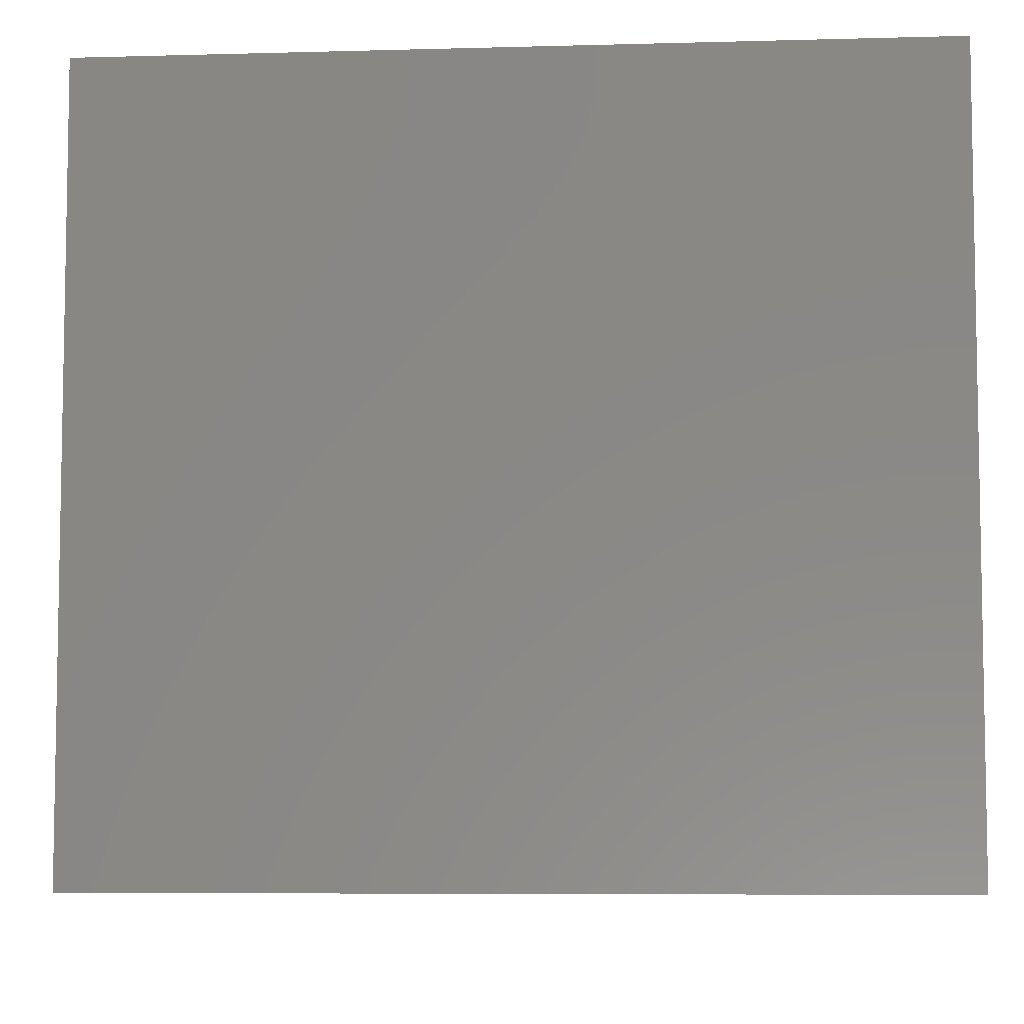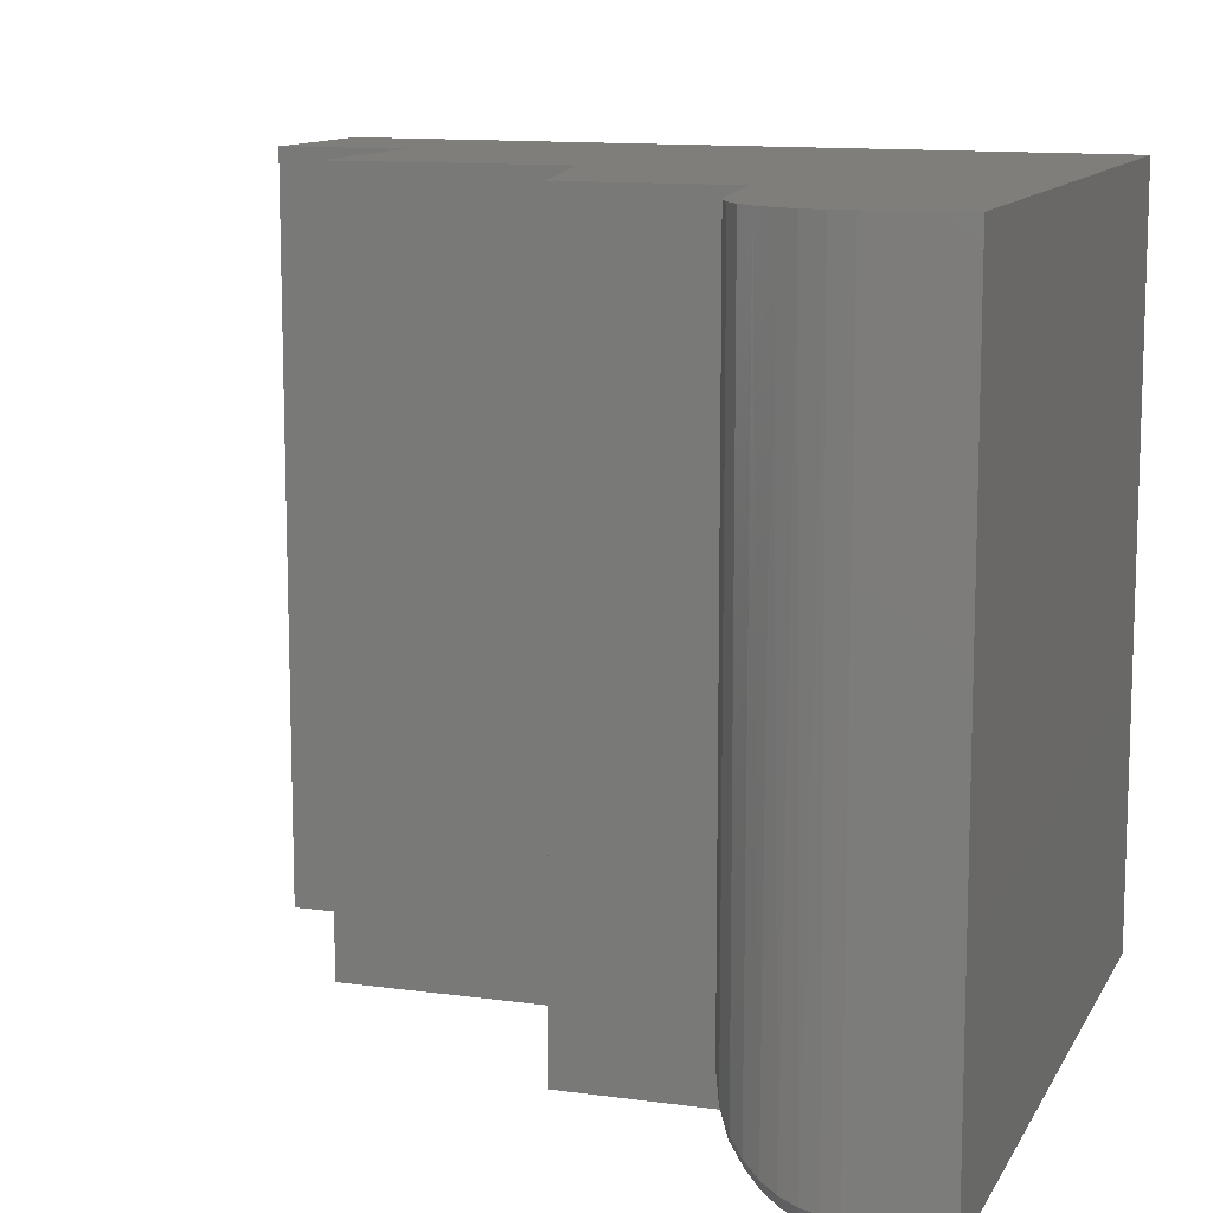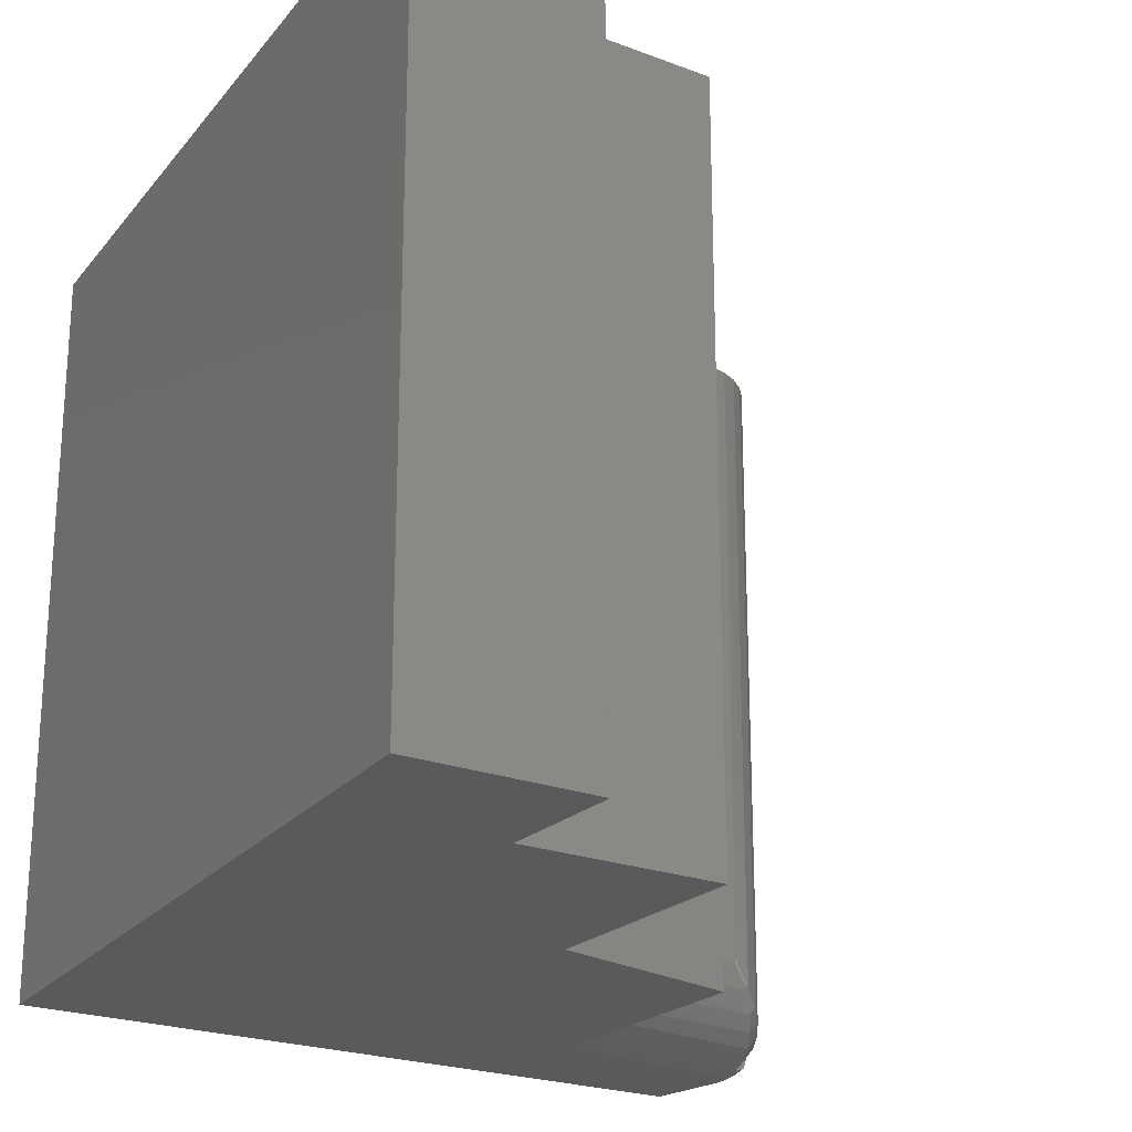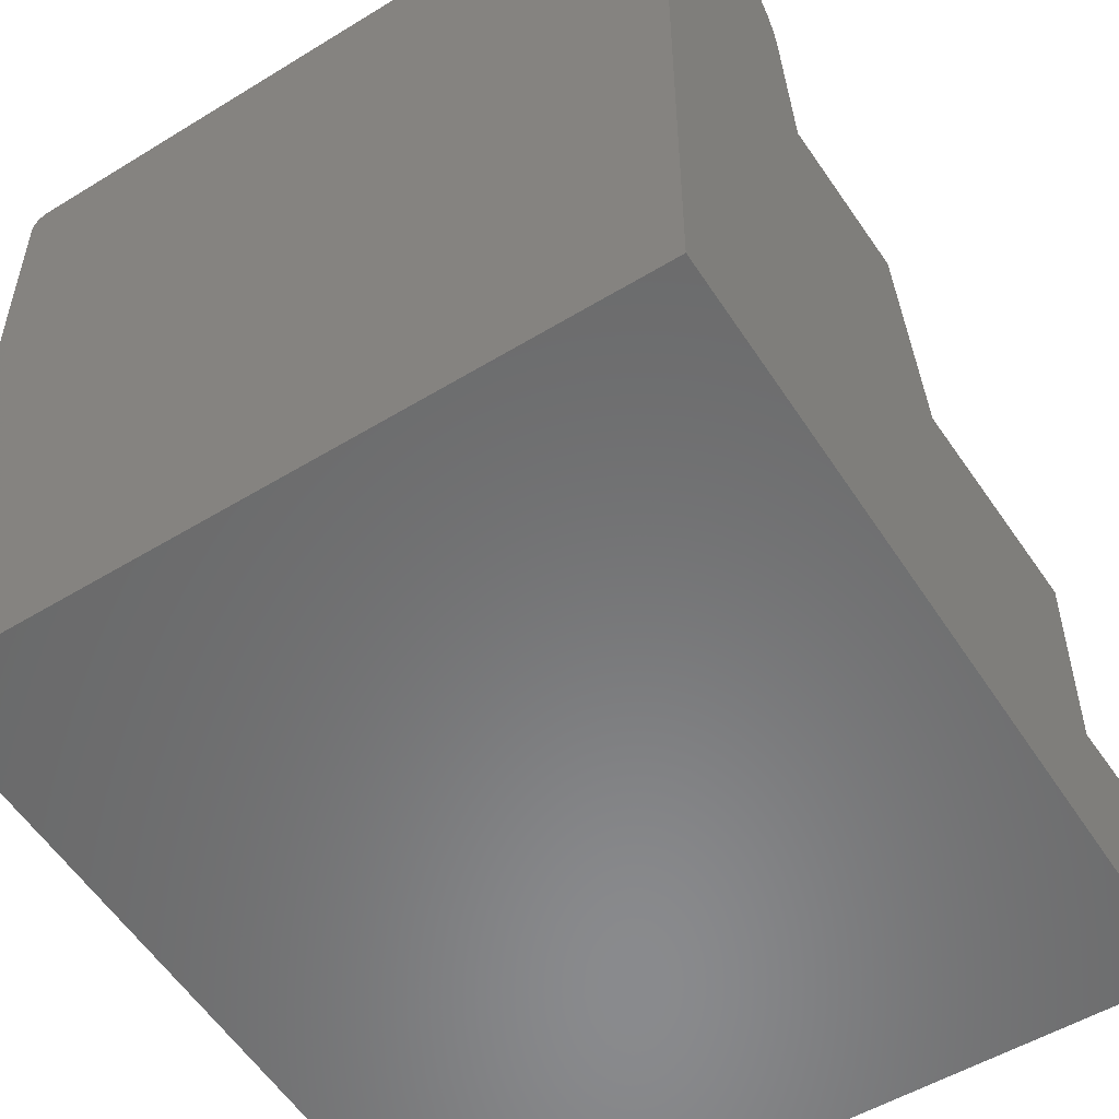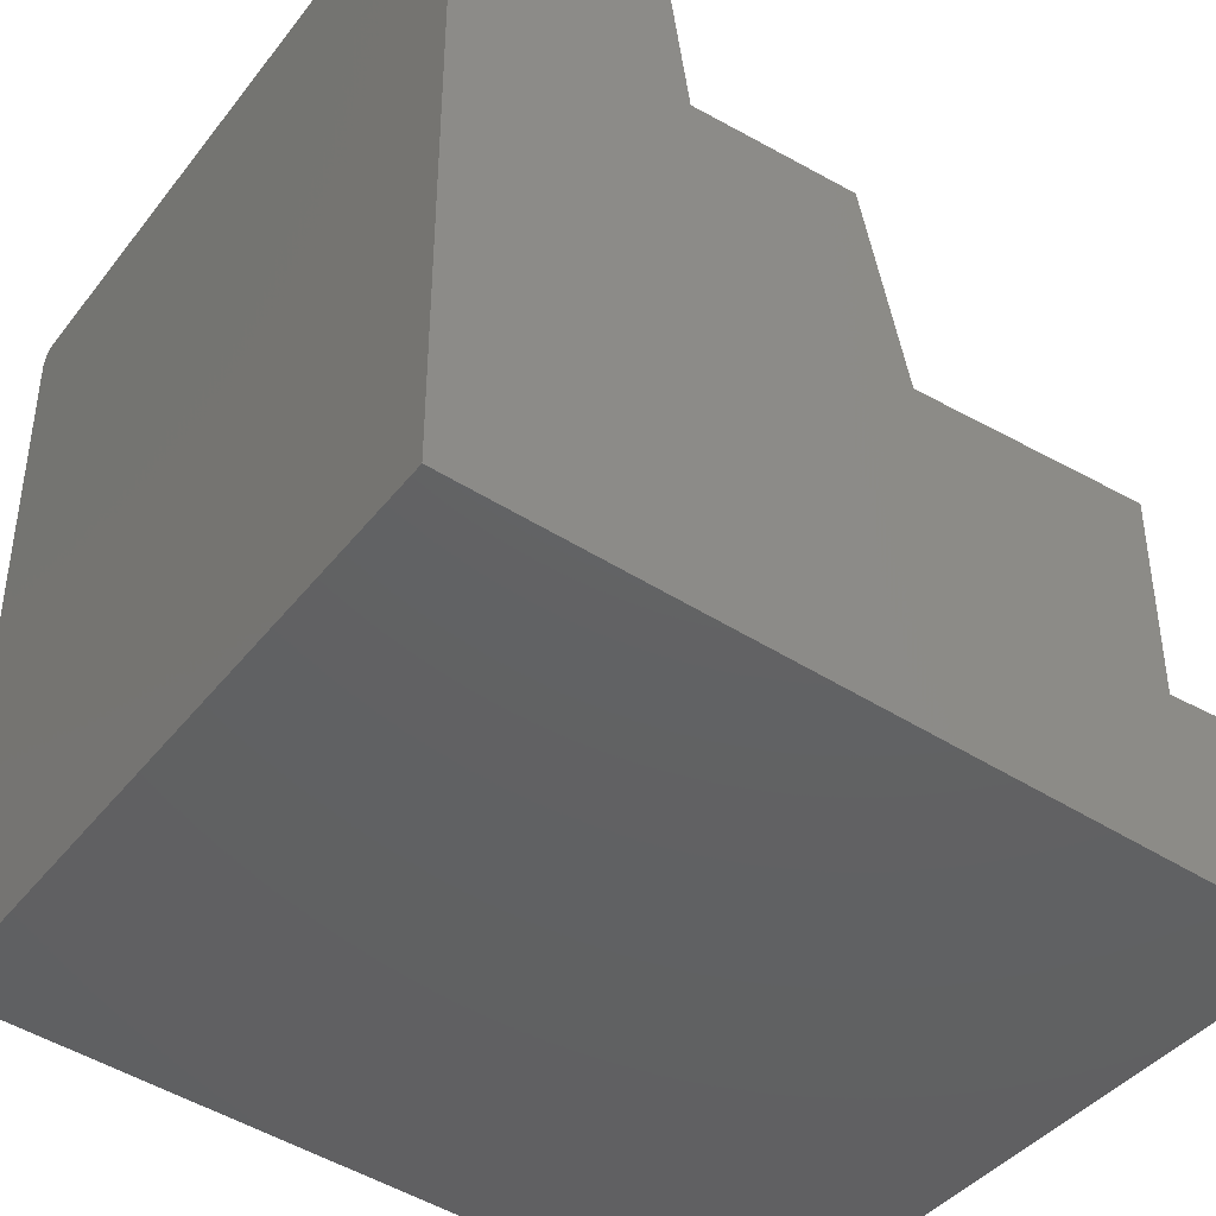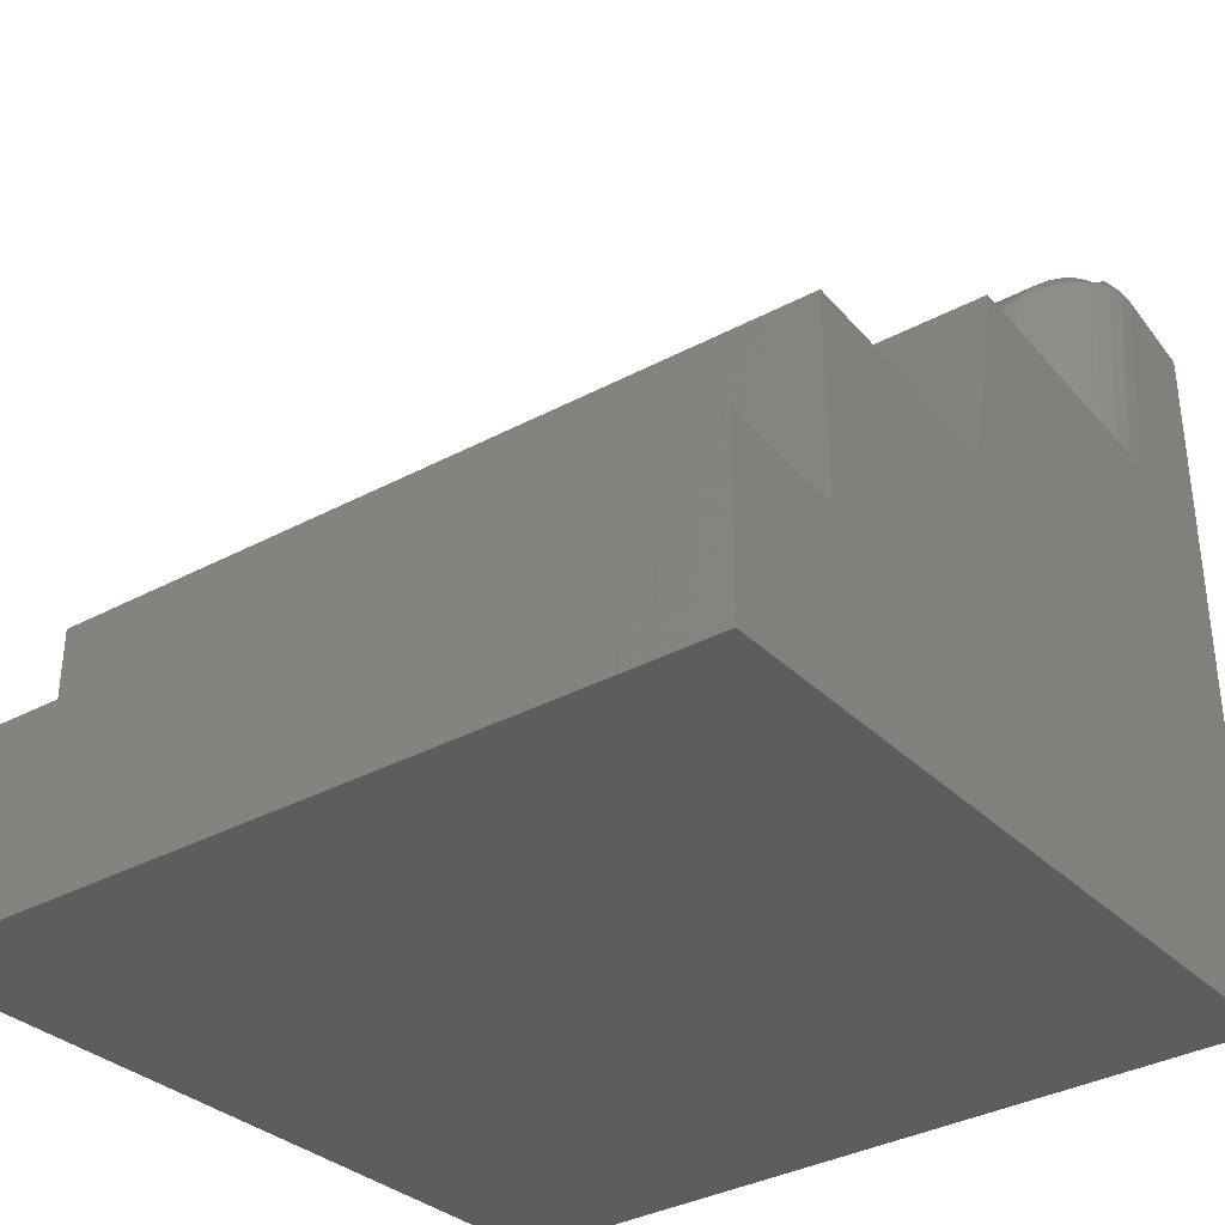
<metadata>
{"format":"stl","ext":"stl","renderer":"f3d","projection":"perspective","resolution":1024,"background":"white","views":[{"elev":-6.7,"azim":179.8,"up":"+Y"},{"elev":11.5,"azim":18.5,"up":"+Y"},{"elev":-22.7,"azim":-123.2,"up":"+Y"},{"elev":-52.3,"azim":123.4,"up":"+Z"},{"elev":-40.9,"azim":145.8,"up":"+Z"},{"elev":-36.1,"azim":-55.2,"up":"+Z"}]}
</metadata>
<code>
# stl→obj: 83 verts, 162 faces
v -0.3944 6.762e-17 0.2178
v -0.4322 5.376e-17 0.04383
v -0.3944 -0.6484 0.2178
v -0.4322 -0.6484 0.04383
v -0.1286 -0.6446 0.4118
v -0.1289 -0.6462 0.4096
v -0.05395 -0.6455 0.4004
v -0.05395 -0.6468 0.3983
v -0.1291 -0.6474 0.4071
v -0.05395 -0.6328 0.407
v -0.1281 -0.6328 0.4171
v -0.05395 -0.6353 0.4068
v -0.1281 -0.635 0.4169
v -0.05395 -0.6377 0.4062
v -0.1282 -0.6372 0.4165
v -0.05395 -0.6399 0.4053
v -0.1283 -0.6399 0.4154
v -0.05395 -0.642 0.404
v -0.1284 -0.6424 0.4138
v -0.05395 -0.6439 0.4023
v -0.1297 -0.6484 0.4016
v -0.05395 -0.6484 0.3912
v -0.1294 -0.6482 0.4044
v -0.05395 -0.6483 0.3936
v -0.05395 -0.6477 0.396
v -0.05395 -0.6484 -0.2285
v -0.156 -0.6484 0.2178
v -0.6365 -0.6484 0.04383
v -0.6365 -0.6484 -0.1302
v -0.75 -0.6484 -0.1302
v -0.75 -0.6484 -0.2891
v -0.2336 9.211e-17 0.3375
v -0.2507 8.358e-17 0.2178
v -0.2336 -0.5547 0.3375
v -0.2507 -0.5547 0.2178
v -0.05395 1.159e-16 0.407
v -0.1281 1.082e-16 0.4171
v -0.1645 1.041e-16 0.4149
v -0.1464 1.063e-16 0.4178
v -0.05395 8.064e-17 -0.2285
v -0.2292 9.358e-17 0.3552
v -0.2215 9.536e-17 0.3718
v -0.2107 9.738e-17 0.3866
v -0.1972 9.956e-17 0.399
v -0.1816 1.018e-16 0.4086
v -0.75 6.356e-33 -0.2891
v -0.75 8.82e-18 -0.1302
v -0.6365 2.142e-17 -0.1302
v -0.6365 3.108e-17 0.04383
v -0.1702 -0.6474 0.2178
v -0.1847 -0.644 0.2178
v -0.1986 -0.6384 0.2178
v -0.2113 -0.6308 0.2178
v -0.2227 -0.6212 0.2178
v -0.2324 -0.61 0.2178
v -0.2402 -0.5974 0.2178
v -0.246 -0.5837 0.2178
v -0.2495 -0.5694 0.2178
v -0.2306 -0.5697 0.3496
v -0.223 -0.5892 0.365
v -0.2116 -0.607 0.3784
v -0.1439 -0.6474 0.4027
v -0.1579 -0.6442 0.402
v -0.1726 -0.6384 0.3993
v -0.1863 -0.6306 0.3946
v -0.1999 -0.6198 0.3874
v -0.2222 -0.5835 0.3707
v -0.2103 -0.5983 0.387
v -0.1983 -0.6089 0.3982
v -0.1846 -0.6179 0.4071
v -0.1706 -0.6245 0.4131
v -0.1558 -0.6293 0.4167
v -0.2303 -0.5672 0.3521
v -0.1417 -0.6319 0.418
v -0.2305 -0.5684 0.3509
v -0.1568 -0.6398 0.4124
v -0.2232 -0.5874 0.3671
v -0.2229 -0.5855 0.369
v -0.212 -0.6056 0.3804
v -0.2121 -0.604 0.3824
v -0.2119 -0.6022 0.3841
v -0.2113 -0.6003 0.3857
v -0.1405 -0.6431 0.4135
f 1 2 3
f 3 2 4
f 5 6 7
f 7 6 8
f 8 6 9
f 10 11 12
f 12 11 13
f 12 13 14
f 14 13 15
f 14 15 16
f 16 15 17
f 16 17 18
f 18 17 19
f 18 19 20
f 20 19 5
f 20 5 7
f 21 22 23
f 23 22 24
f 23 24 9
f 9 24 25
f 9 25 8
f 26 22 21
f 26 21 27
f 26 27 3
f 26 3 4
f 26 4 28
f 26 28 29
f 26 29 30
f 26 30 31
f 32 33 34
f 34 33 35
f 36 37 10
f 10 37 11
f 38 39 37
f 36 40 32
f 36 32 41
f 36 41 42
f 36 42 43
f 36 43 44
f 36 44 45
f 36 45 38
f 36 38 37
f 40 46 47
f 40 47 48
f 40 48 49
f 40 49 2
f 40 2 1
f 40 1 33
f 40 33 32
f 3 27 50
f 3 50 51
f 3 51 52
f 3 52 53
f 3 53 54
f 3 54 55
f 3 55 56
f 3 56 57
f 3 57 58
f 3 58 35
f 3 35 33
f 3 33 1
f 31 46 26
f 26 46 40
f 59 57 60
f 60 57 56
f 60 56 61
f 34 35 59
f 59 35 58
f 59 58 57
f 27 21 50
f 50 21 62
f 50 62 51
f 51 62 63
f 51 63 52
f 52 63 64
f 52 64 53
f 53 64 65
f 53 65 54
f 54 65 66
f 54 66 55
f 55 66 61
f 55 61 56
f 41 67 42
f 42 67 68
f 44 69 70
f 44 70 45
f 45 70 71
f 45 71 38
f 38 71 72
f 38 72 39
f 32 34 41
f 41 34 73
f 41 73 67
f 69 44 68
f 68 44 43
f 68 43 42
f 11 37 74
f 74 37 39
f 74 39 72
f 59 75 34
f 75 73 34
f 66 65 70
f 65 64 71
f 70 65 71
f 63 76 72
f 72 64 63
f 71 64 72
f 72 76 74
f 59 60 77
f 77 75 59
f 75 77 78
f 78 73 75
f 67 73 78
f 60 61 79
f 79 77 60
f 80 77 79
f 77 80 81
f 81 78 77
f 78 81 82
f 82 67 78
f 68 67 82
f 61 66 79
f 69 68 82
f 69 82 81
f 69 81 80
f 69 80 79
f 69 79 66
f 69 66 70
f 62 21 23
f 62 23 9
f 62 9 83
f 62 83 76
f 62 76 63
f 83 9 6
f 83 6 5
f 83 5 19
f 83 19 17
f 83 17 15
f 83 15 13
f 83 13 11
f 83 11 74
f 83 74 76
f 18 20 7
f 10 40 36
f 7 8 25
f 7 25 24
f 7 24 22
f 26 40 10
f 26 10 12
f 26 12 14
f 26 14 16
f 26 16 18
f 26 18 7
f 26 7 22
f 47 46 30
f 30 46 31
f 48 47 29
f 29 47 30
f 49 48 28
f 28 48 29
f 2 49 4
f 4 49 28

</code>
